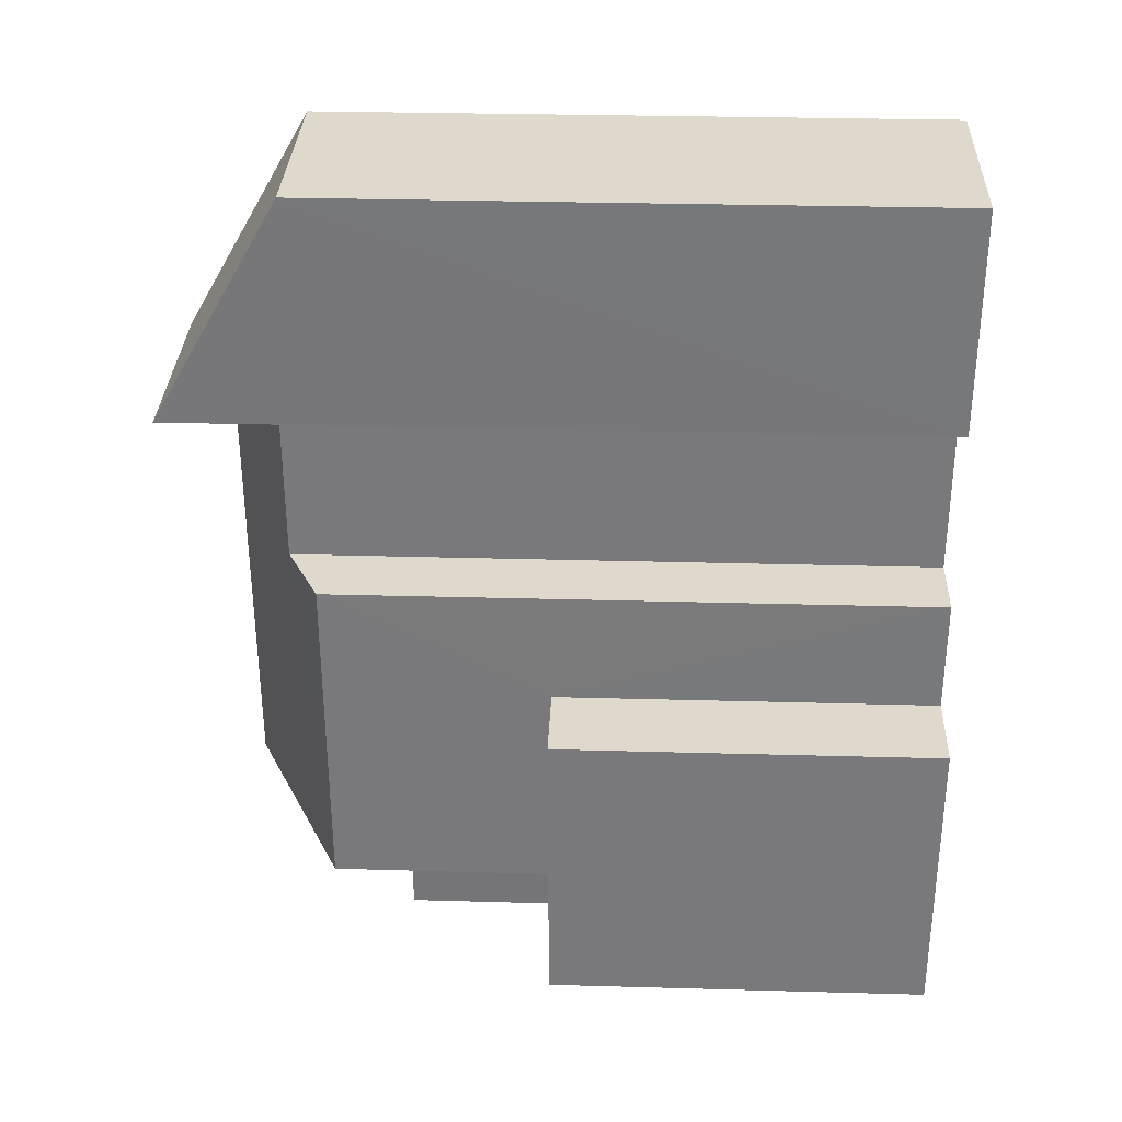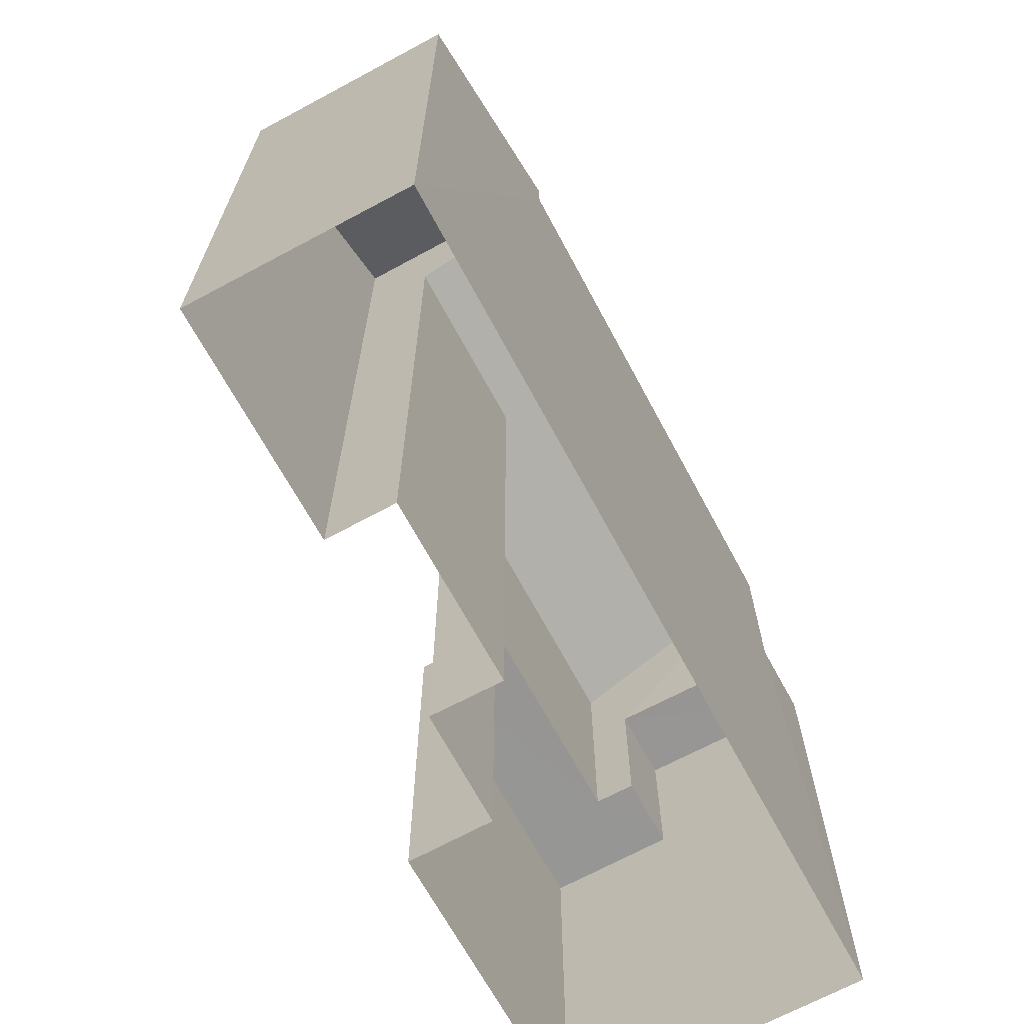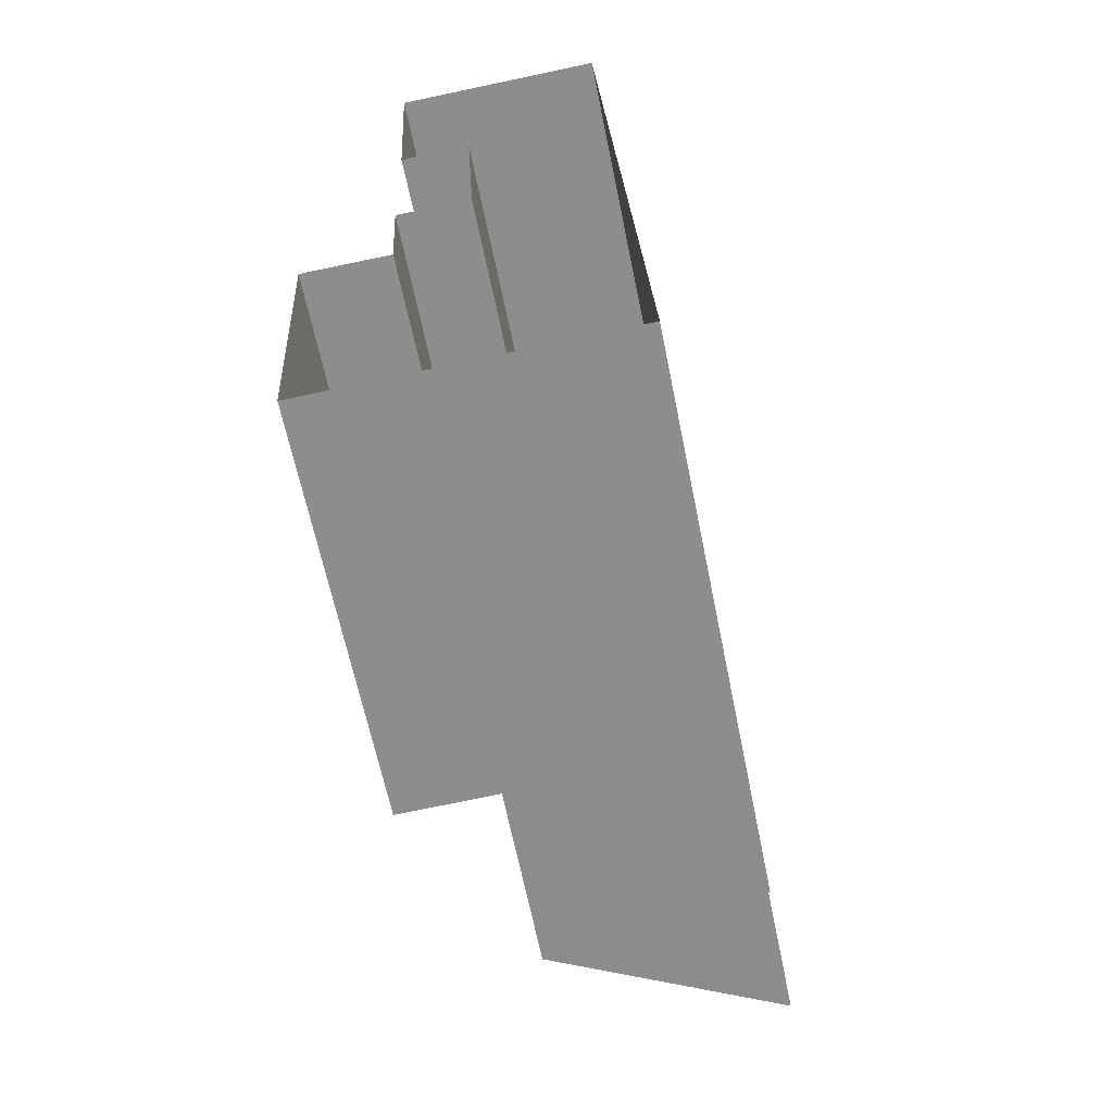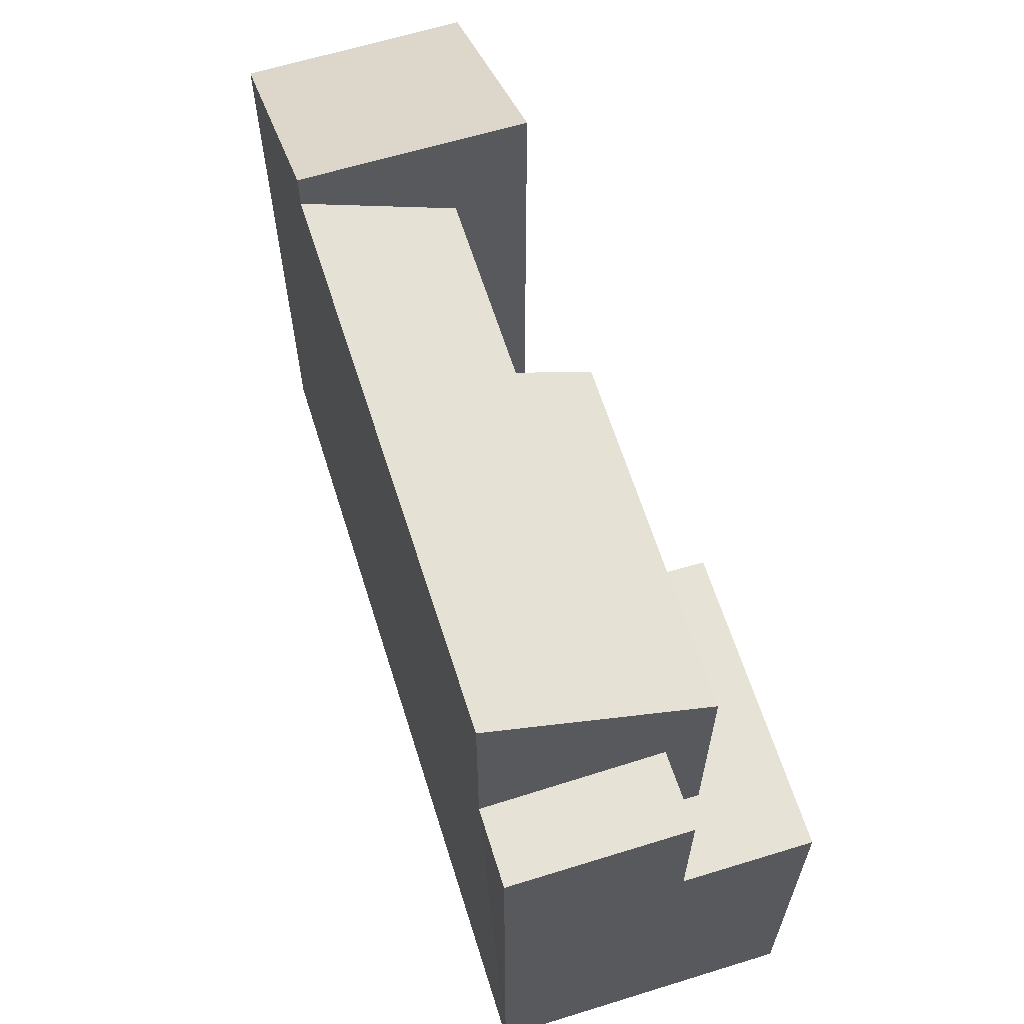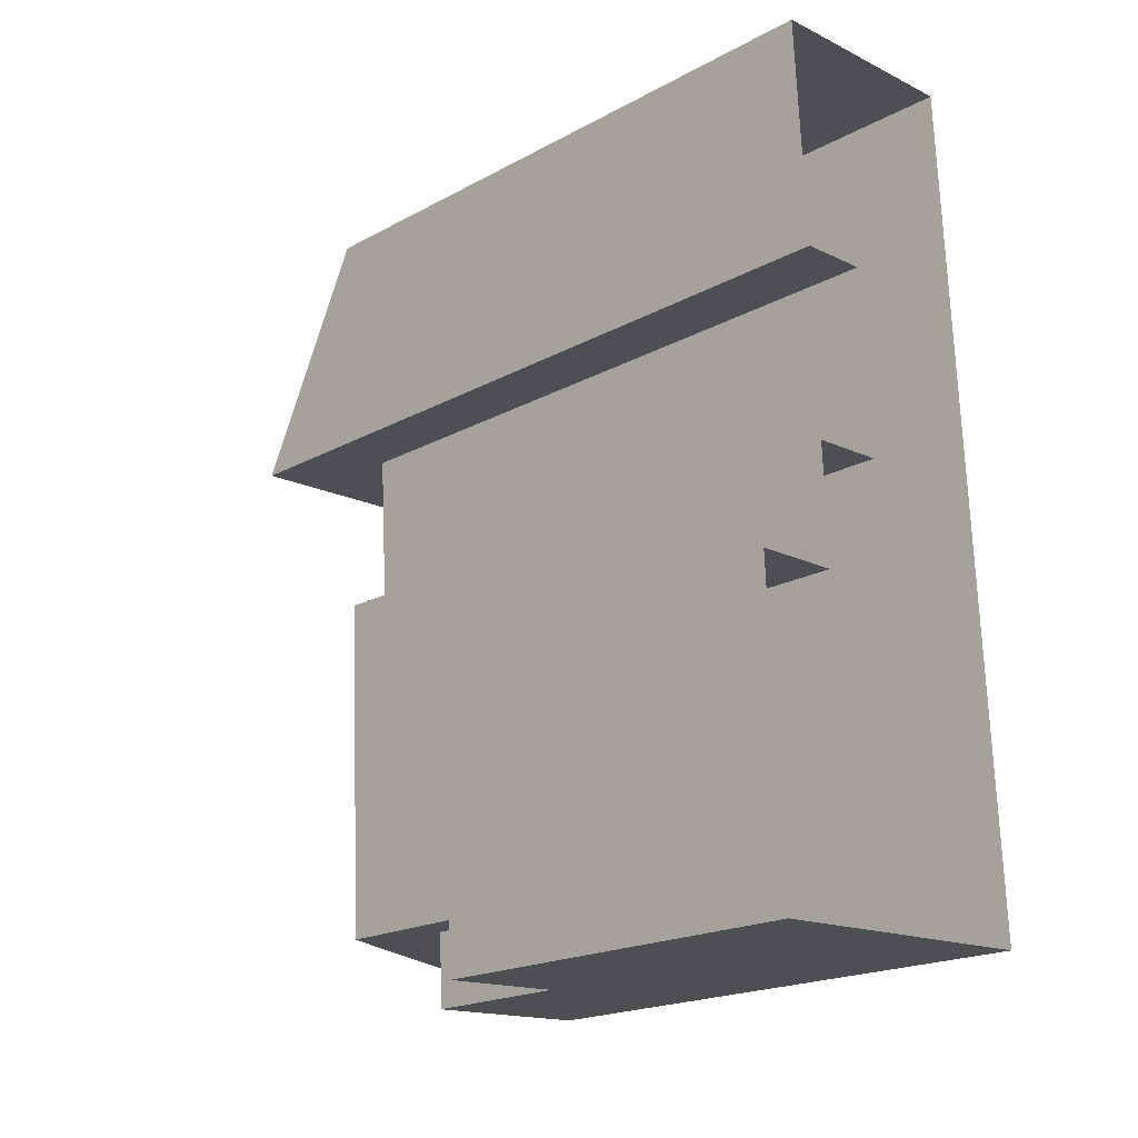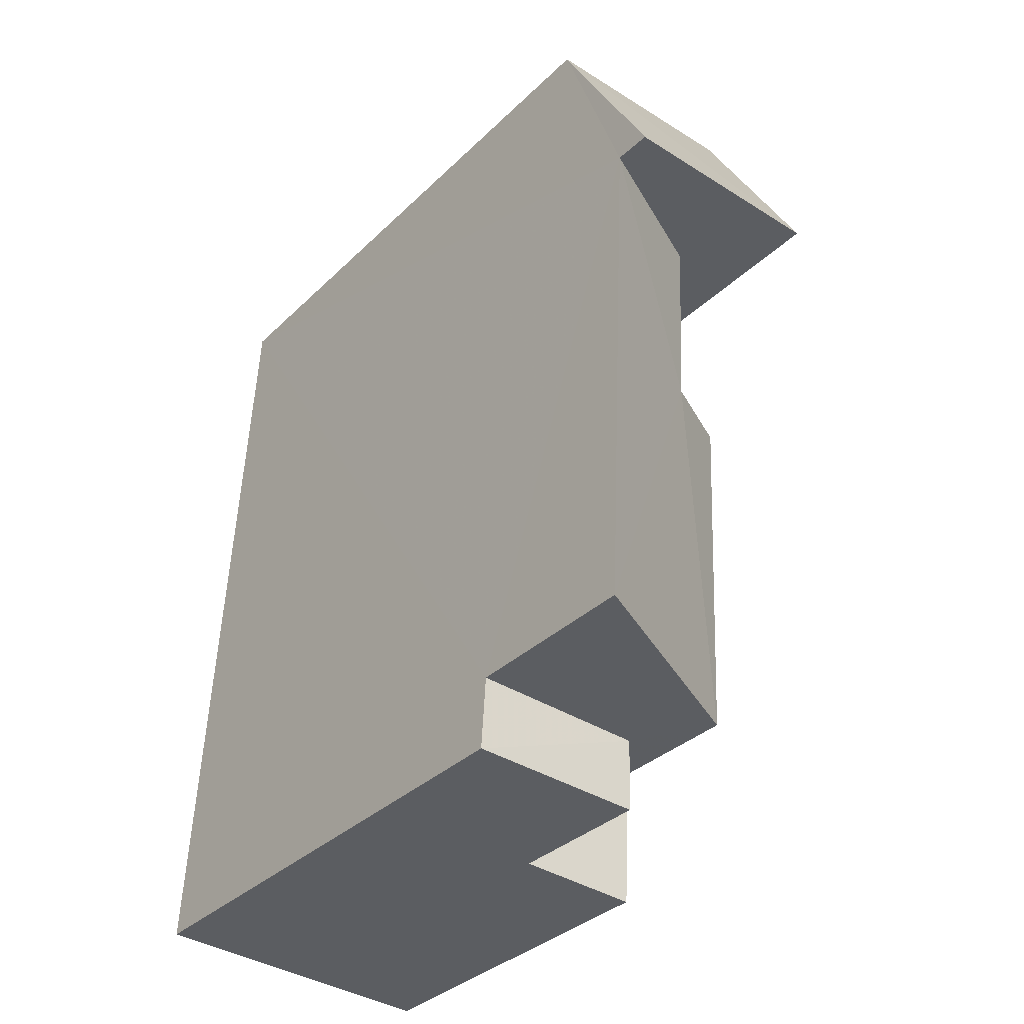
<metadata>
{"format":"obj","ext":"obj","renderer":"f3d","projection":"perspective","resolution":1024,"background":"white","views":[{"elev":29.1,"azim":92.4,"up":"+Y"},{"elev":-67.6,"azim":-154.6,"up":"+Z"},{"elev":-63.6,"azim":-168.6,"up":"+Y"},{"elev":63.7,"azim":-20.3,"up":"+Z"},{"elev":-20.0,"azim":134.7,"up":"+Y"},{"elev":-34.1,"azim":-37.9,"up":"+Y"}]}
</metadata>
<code>
v -3.723e+05 -1.034e+05 33.21
v -3.723e+05 -1.034e+05 33.21
v -3.723e+05 -1.034e+05 33.21
v -3.723e+05 -1.034e+05 33.21
v -3.723e+05 -1.034e+05 33.21
v -3.723e+05 -1.034e+05 33.21
v -3.723e+05 -1.034e+05 33.21
v -3.723e+05 -1.034e+05 33.21
v -3.723e+05 -1.034e+05 33.21
v -3.723e+05 -1.034e+05 33.21
v -3.723e+05 -1.034e+05 43.48
v -3.723e+05 -1.034e+05 44.09
v -3.723e+05 -1.034e+05 43.48
v -3.723e+05 -1.034e+05 45.26
v -3.723e+05 -1.034e+05 45.26
v -3.723e+05 -1.034e+05 44.09
v -3.723e+05 -1.034e+05 42.2
v -3.723e+05 -1.034e+05 42.2
v -3.723e+05 -1.034e+05 42.2
v -3.723e+05 -1.034e+05 42.2
v -3.723e+05 -1.034e+05 43.69
v -3.723e+05 -1.034e+05 45.89
v -3.723e+05 -1.034e+05 45.87
v -3.723e+05 -1.034e+05 43.67
v -3.723e+05 -1.034e+05 39.66
v -3.723e+05 -1.034e+05 39.66
v -3.723e+05 -1.034e+05 39.66
v -3.723e+05 -1.034e+05 39.66
v -3.723e+05 -1.034e+05 39.66
v -3.723e+05 -1.034e+05 39.66
f 1 2 3
f 3 4 5
f 5 6 7
f 1 8 2
f 6 9 7
f 4 10 6
f 3 2 4
f 4 6 5
f 11 12 13
f 13 12 14
f 14 12 15
f 12 16 15
f 17 18 19
f 17 20 18
f 21 22 23
f 24 21 23
f 25 26 27
f 27 26 28
f 25 29 26
f 28 26 30
f 11 10 4
f 12 11 4
f 19 18 28
f 18 5 28
f 28 7 27
f 28 5 7
f 24 23 8
f 1 24 8
f 25 7 9
f 25 27 7
f 6 25 9
f 6 29 25
f 6 10 29
f 10 11 29
f 29 13 26
f 29 11 13
f 18 20 5
f 5 20 3
f 3 15 21
f 14 15 20
f 21 15 22
f 20 15 3
f 16 12 4
f 2 16 4
f 30 17 19
f 28 30 19
f 2 8 16
f 8 23 16
f 16 22 15
f 16 23 22
f 30 26 17
f 26 13 17
f 17 14 20
f 17 13 14
f 24 1 3
f 21 24 3

</code>
